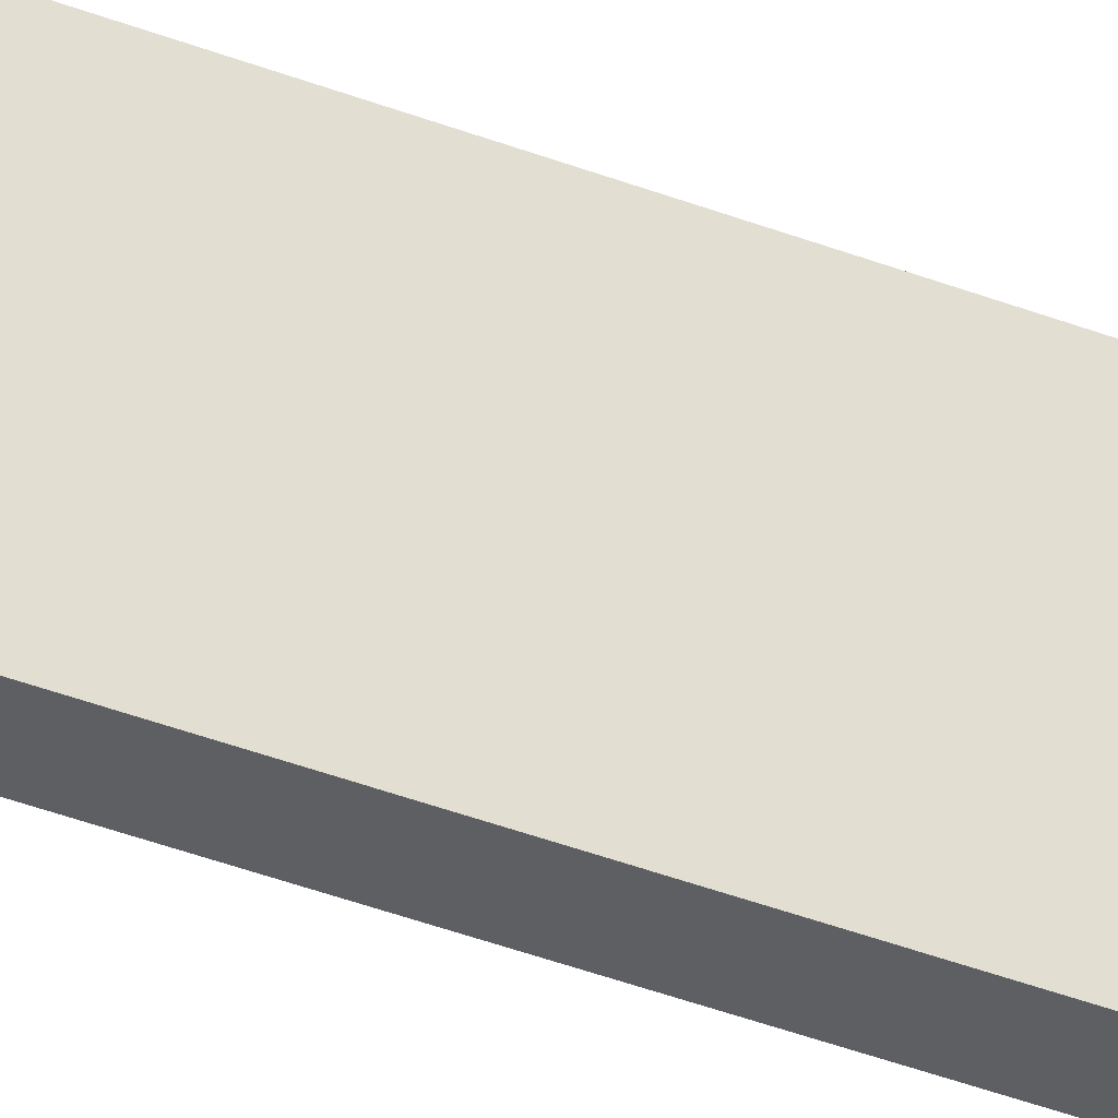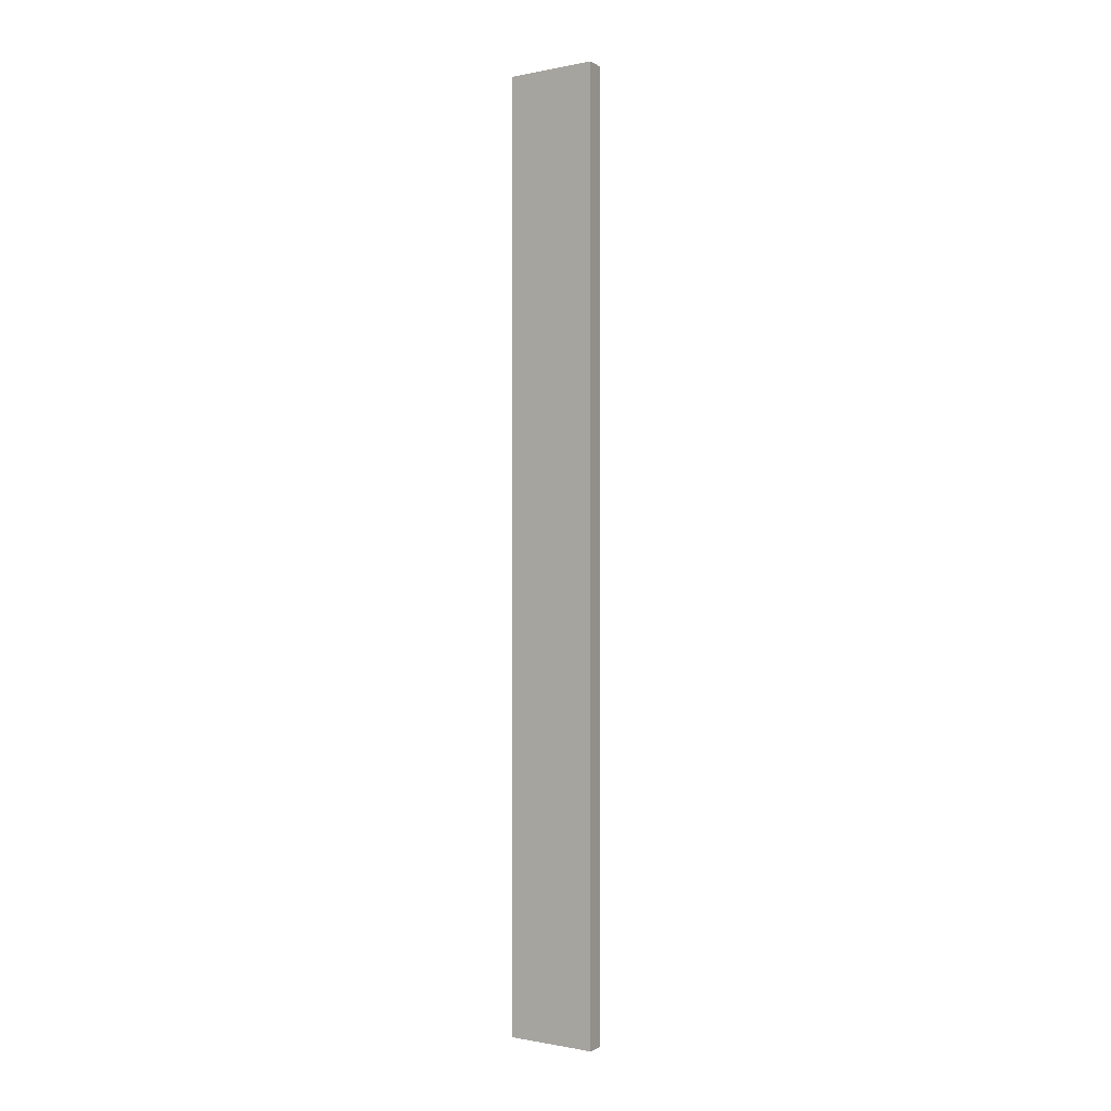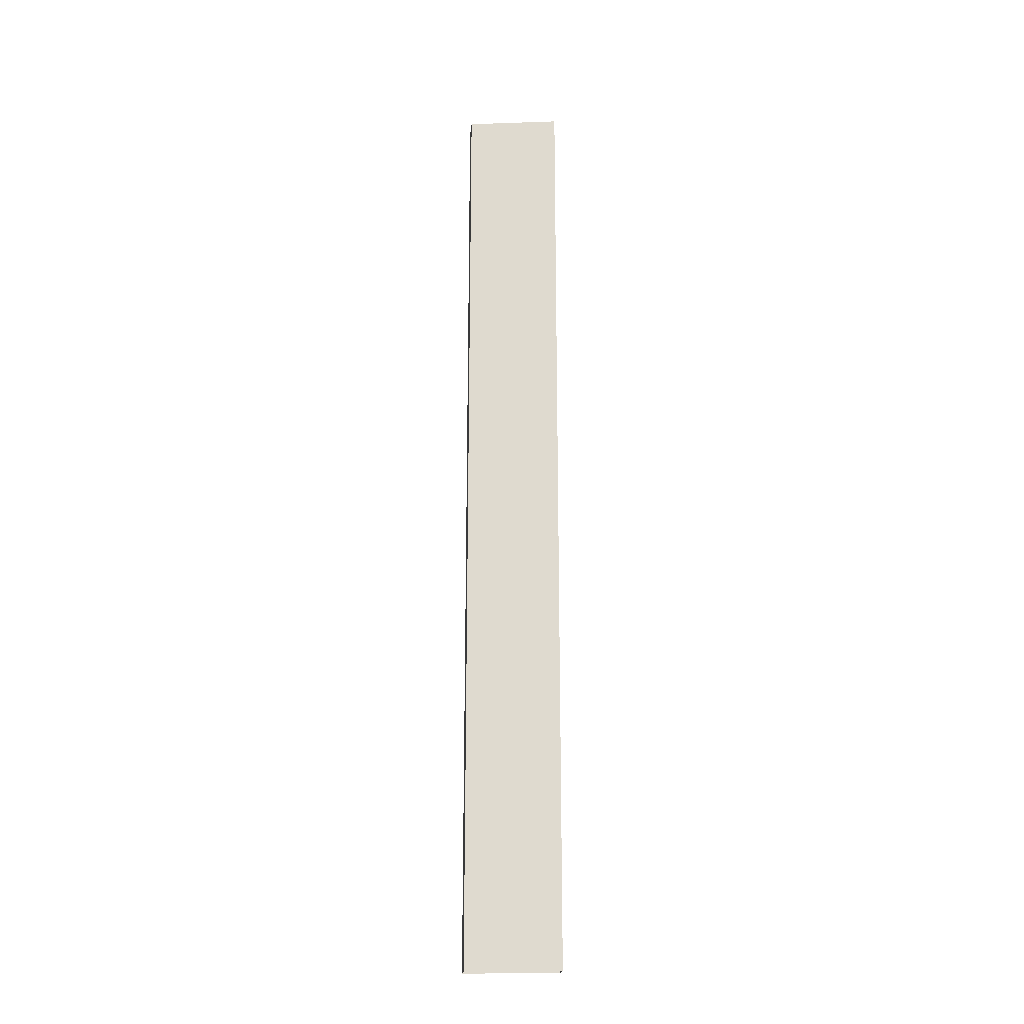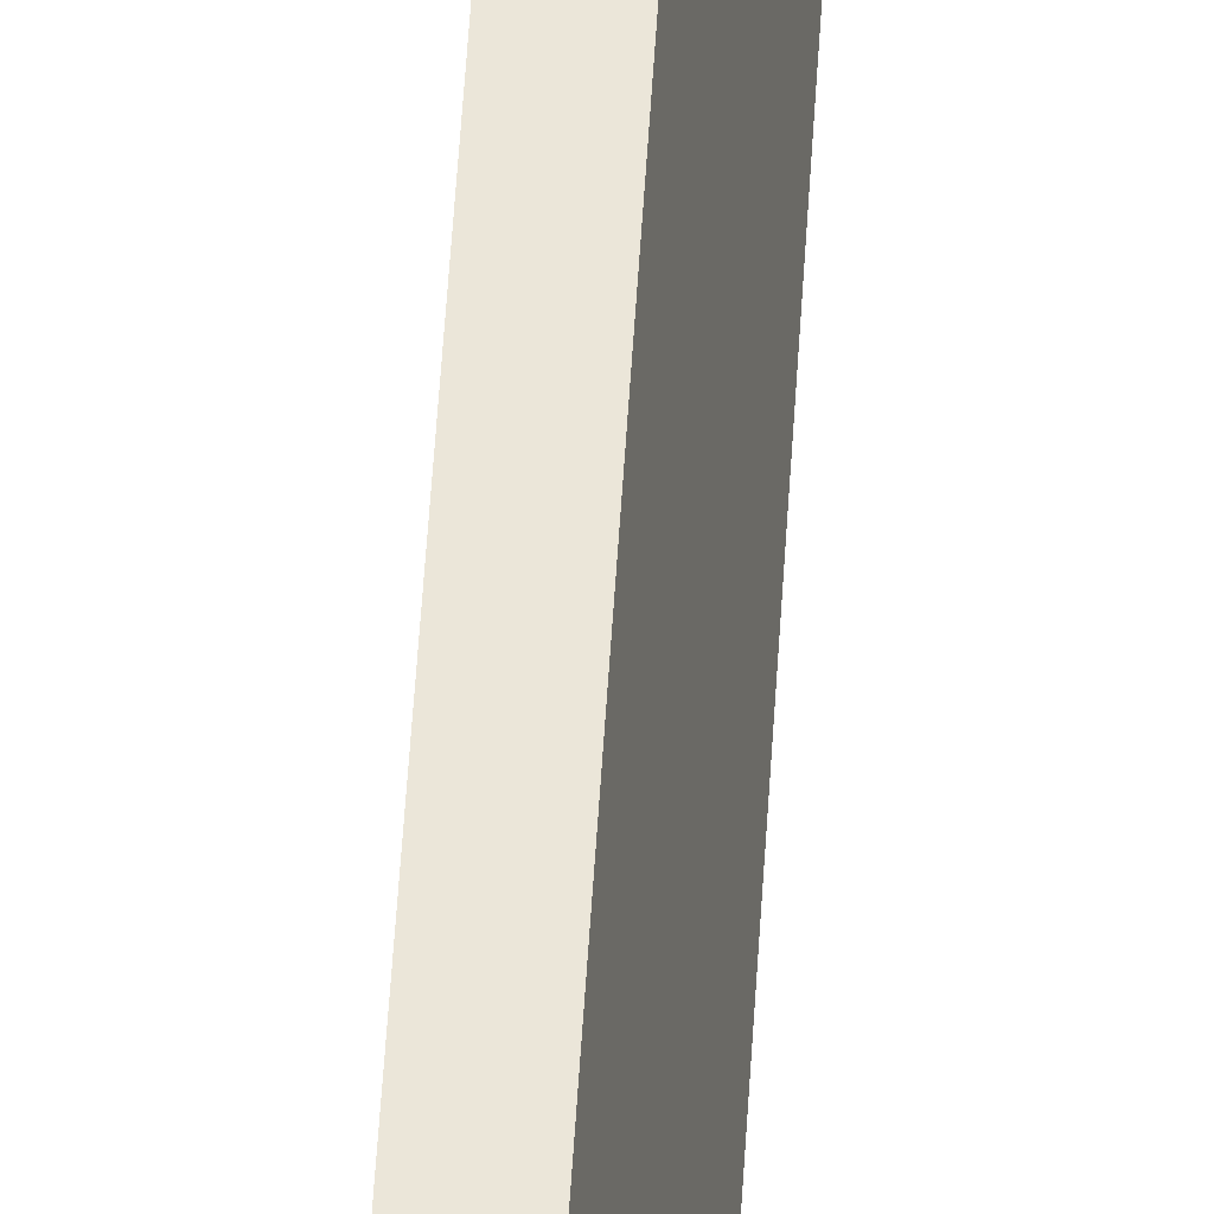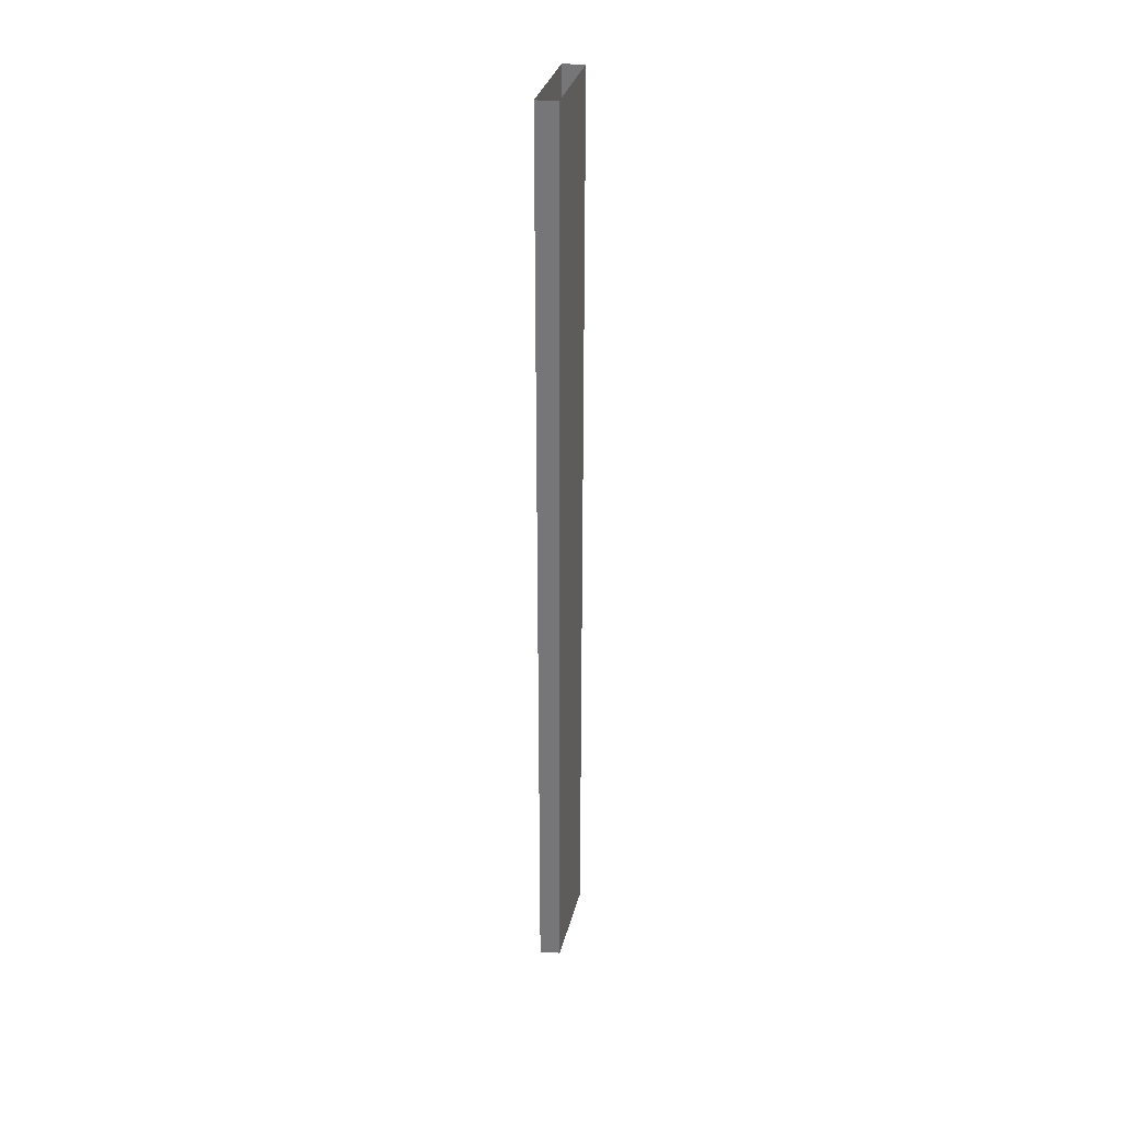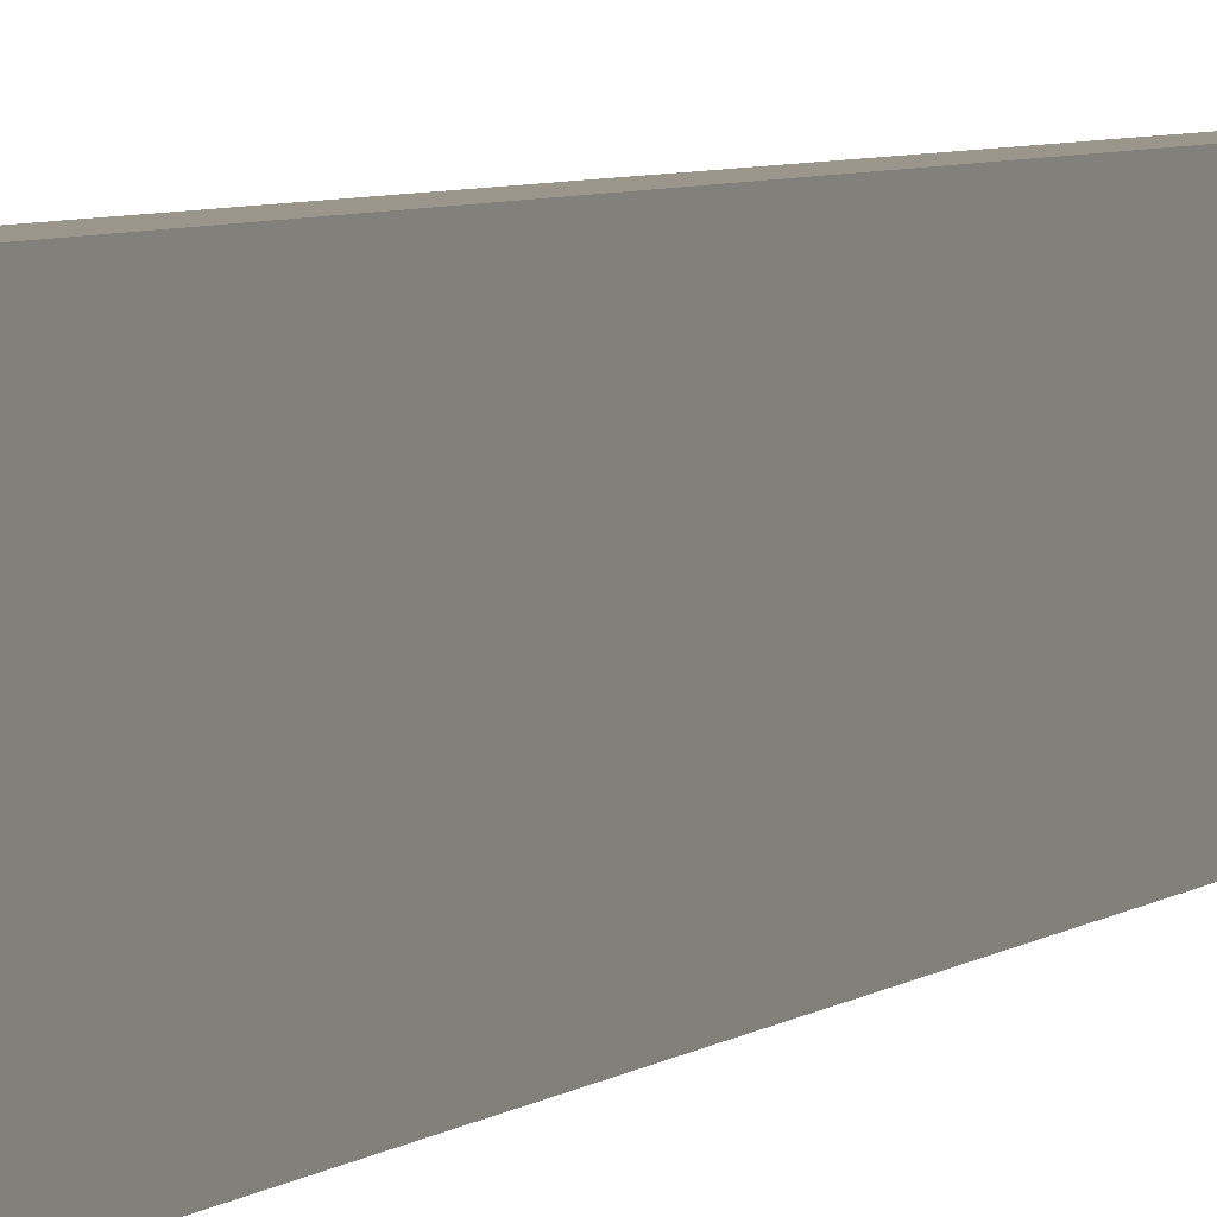
<metadata>
{"format":"obj","ext":"obj","renderer":"f3d","projection":"perspective","resolution":1024,"background":"white","views":[{"elev":-39.7,"azim":64.3,"up":"+Y"},{"elev":-0.6,"azim":116.9,"up":"+Z"},{"elev":-20.5,"azim":-95.9,"up":"+Z"},{"elev":55.5,"azim":-176.5,"up":"+Y"},{"elev":32.6,"azim":4.3,"up":"+Z"},{"elev":2.5,"azim":-167.4,"up":"+Y"}]}
</metadata>
<code>
o model.007_model.155
v -0.4282 0.4822 -0.4843
v -0.4121 0.5792 0.4935
v -0.4282 0.4822 0.4935
v -0.4121 0.5792 -0.4843
v -0.4121 0.5792 -0.4843
v -0.4282 0.4822 -0.4843
v -0.4121 0.5792 0.4935
v -0.4282 0.4822 0.4935
v -0.4121 0.5792 0.4935
v -0.4338 0.5792 -0.4843
v -0.4338 0.5792 0.4935
v -0.4121 0.5792 -0.4843
v -0.4121 0.5792 -0.4843
v -0.4121 0.5792 0.4935
v -0.4338 0.5792 -0.4843
v -0.4338 0.5792 0.4935
v -0.4338 0.5792 -0.4843
v -0.4499 0.4822 0.4935
v -0.4338 0.5792 0.4935
v -0.4499 0.4822 -0.4843
v -0.4499 0.4822 -0.4843
v -0.4338 0.5792 -0.4843
v -0.4499 0.4822 0.4935
v -0.4338 0.5792 0.4935
v -0.4282 0.4822 -0.4843
v -0.4499 0.4822 0.4935
v -0.4499 0.4822 -0.4843
v -0.4282 0.4822 0.4935
v -0.4282 0.4822 0.4935
v -0.4282 0.4822 -0.4843
v -0.4499 0.4822 0.4935
v -0.4499 0.4822 -0.4843
f 1 2 3
f 2 1 4
f 5 6 7
f 8 7 6
f 9 10 11
f 10 9 12
f 13 14 15
f 16 15 14
f 17 18 19
f 18 17 20
f 21 22 23
f 24 23 22
f 25 26 27
f 26 25 28
f 29 30 31
f 32 31 30

</code>
